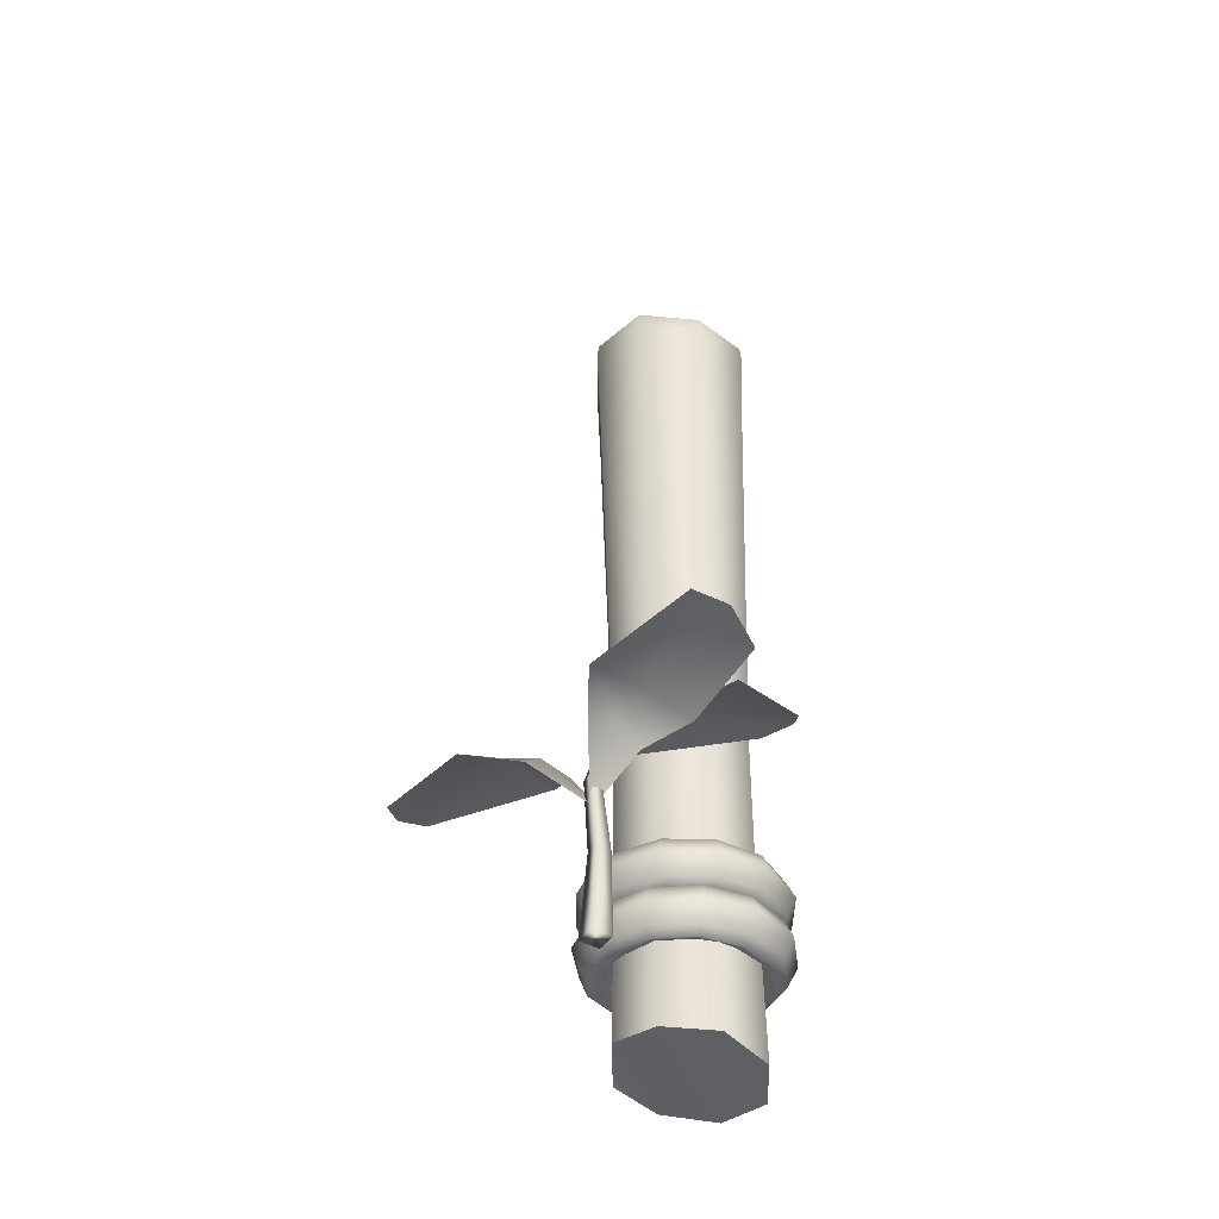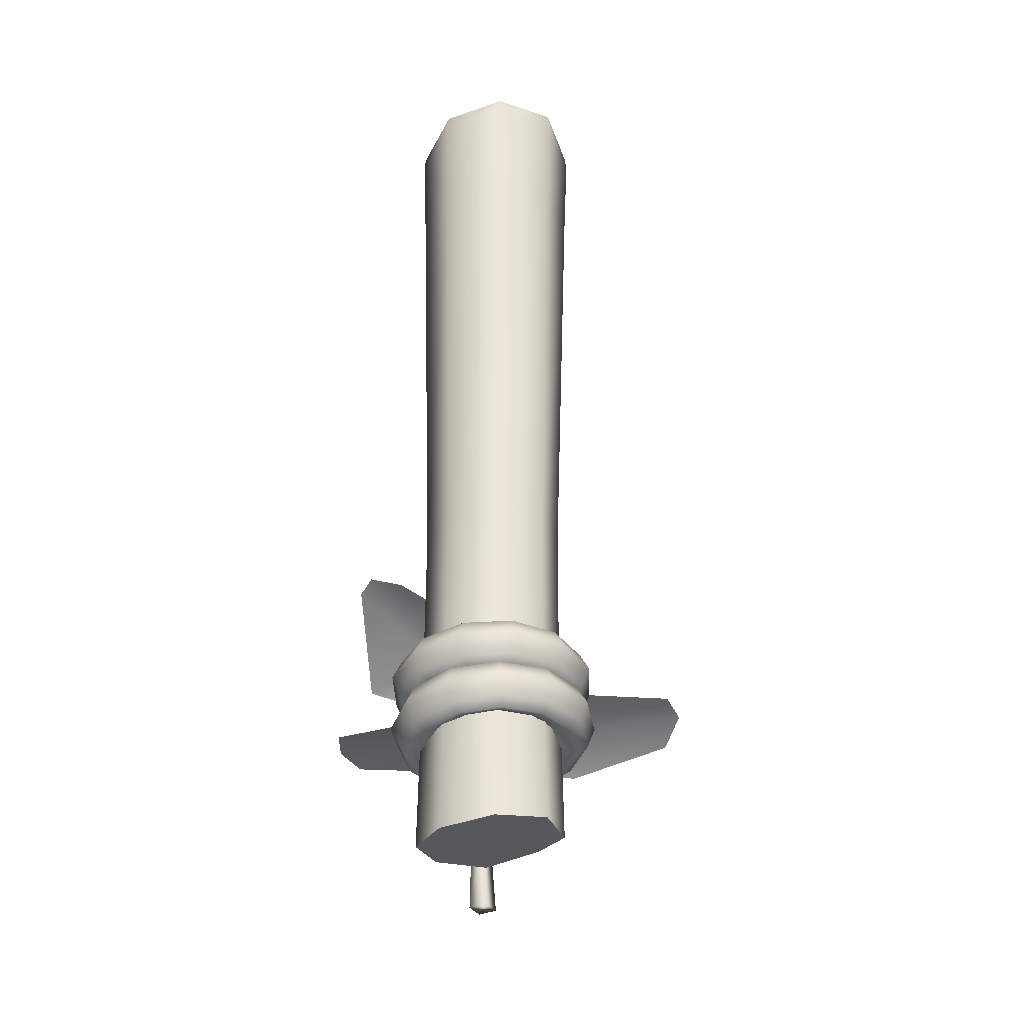
<metadata>
{"format":"obj","ext":"obj","renderer":"f3d","projection":"perspective","resolution":1024,"background":"white","views":[{"elev":-44.2,"azim":23.5,"up":"+Y"},{"elev":-35.6,"azim":176.2,"up":"+Y"}]}
</metadata>
<code>
o model_2035
v -0.01885 0 0.003791
v -0.00946 0.1177 0.00164
v -0.003514 0 -0.01905
v 0.001206 0.1177 -0.0144
v 0.01672 0.1177 -0.003814
v 0.00605 0.1177 0.01222
v 0.01885 0 -0.003791
v 0.003514 0 0.01905
v -0.003514 0 -0.01905
v 0.001206 0.1177 -0.0144
v -0.004639 0.2155 -0.00562
v -0.01291 0.2169 0.007007
v 0.007926 0.2145 0.002925
v -0.004639 0.2155 -0.00562
v -0.0003453 0.216 0.01555
v 0.01181 0.2844 -0.0106
v 0.009441 0.2905 -0.001634
v 0.07151 0.3532 -0.06154
v 0.0217 0.2818 -0.006261
v 0.01181 0.2844 -0.0106
v 0.07151 0.3532 -0.06154
v 0.01934 0.288 0.002709
v -0.003514 0 -0.01905
v 0.01885 0 -0.003791
v -0.01885 0 0.003791
v 0.003514 0 0.01905
v 0.1704 0.3309 -0.02034
v 0.0727 0.3601 -0.06932
v 0.04934 0.3305 -0.04265
v 0.06185 0.2992 -0.0175
v 0.1756 0.4118 -0.2082
v 0.1898 0.4009 -0.1845
v -0.008843 0.3638 -0.1315
v 0.01615 0.3091 -0.04662
v 0.1321 0.4035 -0.2085
v 0.01141 0.2755 -0.001324
v -0.09468 0.3029 -0.08684
v -0.115 0.2879 0.00462
v -0.06549 0.2663 0.01086
v -0.04579 0.2627 -0.03537
v -0.2868 0.29 -0.0509
v -0.2648 0.3008 -0.0866
v -0.1418 0.2491 0.07534
v -0.06934 0.2358 0.04572
v -0.2721 0.2673 0.001835
v 0.007989 0.1708 0.001244
v 0.0448 0.279 0.1235
v 0.07675 0.2965 0.04718
v 0.03905 0.2697 0.02817
v 0.01693 0.2519 0.0626
v 0.2163 0.3049 0.124
v 0.1864 0.3022 0.1679
v 0.1158 0.283 -0.01645
v 0.05243 0.254 -0.007378
v 0.2193 0.2969 0.0567
v -0.007434 0.1771 0.001292
v 0.00364 0.4589 -0.1661
v 0.003733 1.076 -0.1449
v -0.07561 1.073 -0.1783
v -0.06262 0.4673 -0.1935
v 0.08305 1.067 -0.1781
v 0.0699 0.449 -0.1935
v 0.1167 1.068 -0.257
v 0.09734 0.4438 -0.2598
v 0.08305 1.07 -0.3419
v 0.1167 1.068 -0.257
v 0.09734 0.4438 -0.2598
v 0.0699 0.443 -0.326
v 0.003744 1.07 -0.3753
v 0.00364 0.4519 -0.3535
v -0.07559 1.076 -0.3415
v -0.06262 0.4613 -0.326
v -0.1103 1.08 -0.2576
v -0.09006 0.4615 -0.2598
v 0.07167 -0.03603 -0.3278
v 0.07167 -0.01929 -0.1917
v 0.00364 -0.01227 -0.1636
v 0.00364 -0.02902 -0.356
v -0.06439 -0.01674 -0.3278
v 0.00364 -0.02902 -0.356
v 0.00364 -0.01227 -0.1636
v -0.06439 0 -0.1917
v -0.09257 -0.01151 -0.2598
v 0.003655 1.241 -0.1539
v 0.07849 1.227 -0.1849
v 0.0829 1.236 -0.3377
v 0.003676 1.247 -0.3705
v 0.003655 1.241 -0.1539
v 0.003676 1.247 -0.3705
v -0.07555 1.252 -0.3377
v -0.07118 1.243 -0.1849
v -0.1084 1.244 -0.2584
v 0.1157 1.229 -0.2584
v 0.09985 -0.0308 -0.2598
v 0.004164 0.2298 -0.1647
v 0.07001 0.2191 -0.192
v 0.09729 0.2086 -0.2578
v 0.09729 0.2086 -0.2578
v 0.07001 0.2048 -0.3237
v 0.004164 0.2148 -0.351
v -0.06168 0.2285 -0.3237
v -0.08896 0.2319 -0.2578
v -0.06168 0.2428 -0.192
v 0.00364 -0.01227 -0.1636
v 0.07167 -0.01929 -0.1917
v 0.09985 -0.0308 -0.2598
v 0.09985 -0.0308 -0.2598
v 0.07167 -0.03603 -0.3278
v 0.00364 -0.02902 -0.356
v -0.06439 -0.01674 -0.3278
v -0.09257 -0.01151 -0.2598
v -0.06439 0 -0.1917
v 0.003676 1.247 -0.3705
v 0.0829 1.236 -0.3377
v 0.08546 1.231 -0.3451
v 0.003761 1.241 -0.3798
v 0.1157 1.229 -0.2584
v 0.1203 1.224 -0.2562
v 0.1157 1.229 -0.2584
v 0.07849 1.227 -0.1849
v 0.08547 1.219 -0.175
v 0.1203 1.224 -0.2562
v 0.003655 1.241 -0.1539
v 0.003744 1.233 -0.1407
v -0.07801 1.236 -0.1752
v -0.07118 1.243 -0.1849
v -0.1084 1.244 -0.2584
v -0.1142 1.239 -0.257
v -0.07555 1.252 -0.3377
v -0.07799 1.247 -0.3447
v 0.08663 1.192 -0.174
v 0.003744 1.205 -0.1391
v -0.07914 1.211 -0.1742
v -0.1158 1.218 -0.257
v -0.07914 1.226 -0.3458
v 0.00376 1.222 -0.3813
v 0.08664 1.205 -0.3462
v 0.1219 1.202 -0.2562
v 0.1219 1.202 -0.2562
v 0.07177 0.2345 -0.3141
v 0.09051 0.2311 -0.2727
v 0.1041 0.2401 -0.2747
v 0.08247 0.2432 -0.3225
v 0.03484 0.2376 -0.3405
v 0.07177 0.2345 -0.3141
v 0.08247 0.2432 -0.3225
v 0.03979 0.246 -0.3531
v -0.01038 0.2395 -0.3449
v -0.01247 0.2478 -0.3582
v -0.05177 0.2398 -0.3262
v -0.06031 0.2481 -0.3365
v -0.07826 0.2383 -0.2892
v -0.09091 0.2468 -0.2938
v -0.08273 0.2355 -0.244
v -0.09607 0.2442 -0.2416
v -0.06399 0.2322 -0.2027
v -0.07441 0.2411 -0.1938
v -0.02707 0.2291 -0.1763
v -0.06399 0.2322 -0.2027
v -0.07441 0.2411 -0.1938
v -0.03173 0.2383 -0.1632
v 0.01815 0.2272 -0.1718
v 0.02053 0.2365 -0.1581
v 0.05955 0.2269 -0.1906
v 0.06837 0.2363 -0.1798
v 0.08603 0.2283 -0.2275
v 0.09897 0.2376 -0.2225
v 0.1007 0.2347 -0.3377
v 0.1274 0.2307 -0.2787
v 0.1388 0.2065 -0.2816
v 0.1095 0.2109 -0.3462
v 0.04805 0.2383 -0.3753
v 0.1007 0.2347 -0.3377
v 0.1095 0.2109 -0.3462
v 0.05178 0.2149 -0.3875
v -0.01638 0.2405 -0.3816
v -0.01889 0.2174 -0.3944
v -0.07537 0.2409 -0.3549
v -0.08358 0.2177 -0.3651
v -0.1131 0.2392 -0.3022
v -0.125 0.2159 -0.3074
v -0.1195 0.2359 -0.2378
v -0.1319 0.2123 -0.2368
v -0.09277 0.232 -0.1789
v -0.1027 0.2079 -0.1721
v -0.04016 0.2284 -0.1413
v -0.09277 0.232 -0.1789
v -0.1027 0.2079 -0.1721
v -0.04496 0.2039 -0.1308
v 0.02428 0.2261 -0.135
v 0.02571 0.2014 -0.1239
v 0.08327 0.2258 -0.1617
v 0.0904 0.201 -0.1533
v 0.121 0.2275 -0.2143
v 0.1318 0.2029 -0.211
v 0.09975 0.1834 -0.3393
v 0.1264 0.1795 -0.2804
v 0.1114 0.1711 -0.278
v 0.0879 0.1744 -0.3298
v 0.04713 0.187 -0.377
v 0.09975 0.1834 -0.3393
v 0.0879 0.1744 -0.3298
v 0.04167 0.1774 -0.3629
v -0.01731 0.1893 -0.3833
v -0.01493 0.1792 -0.3684
v -0.0763 0.1896 -0.3565
v -0.06674 0.1795 -0.3449
v -0.114 0.1879 -0.3039
v -0.09989 0.1781 -0.2987
v -0.1204 0.1847 -0.2395
v -0.1055 0.1754 -0.2421
v -0.0937 0.1807 -0.1806
v -0.08202 0.1721 -0.1904
v -0.04108 0.1772 -0.1429
v -0.0937 0.1807 -0.1806
v -0.08202 0.1721 -0.1904
v -0.03579 0.1691 -0.1573
v 0.02336 0.1749 -0.1366
v 0.02081 0.1672 -0.1517
v 0.08234 0.1746 -0.1634
v 0.07263 0.167 -0.1752
v 0.1201 0.1762 -0.216
v 0.1058 0.1684 -0.2215
v 0.0897 0.1799 -0.2742
v 0.07096 0.1833 -0.3155
v 0.07096 0.1833 -0.3155
v 0.03404 0.1863 -0.342
v -0.01118 0.1883 -0.3464
v -0.05258 0.1885 -0.3276
v -0.07906 0.1871 -0.2907
v -0.08353 0.1843 -0.2455
v -0.0648 0.1809 -0.2041
v -0.0648 0.1809 -0.2041
v -0.02787 0.1779 -0.1777
v 0.01735 0.1759 -0.1733
v 0.05875 0.1756 -0.1921
v 0.08523 0.1771 -0.229
v 0.07423 0.2061 -0.2708
v 0.07058 0.204 -0.2339
v 0.04895 0.203 -0.2038
v 0.01513 0.2032 -0.1884
v -0.0218 0.2046 -0.192
v -0.05196 0.2069 -0.2136
v -0.05196 0.2069 -0.2136
v -0.06726 0.2093 -0.2474
v -0.06361 0.2114 -0.2843
v -0.04197 0.2125 -0.3145
v -0.008162 0.2122 -0.3298
v 0.02877 0.2108 -0.3262
v 0.05893 0.2086 -0.3046
v 0.05893 0.2086 -0.3046
v 0.07423 0.2061 -0.2708
v 0.05893 0.2086 -0.3046
v 0.05893 0.2086 -0.3046
v 0.02877 0.2108 -0.3262
v -0.008162 0.2122 -0.3298
v -0.04197 0.2125 -0.3145
v -0.06361 0.2114 -0.2843
v -0.06726 0.2093 -0.2474
v -0.05196 0.2069 -0.2136
v -0.05196 0.2069 -0.2136
v -0.0218 0.2046 -0.192
v 0.01513 0.2032 -0.1884
v 0.04895 0.203 -0.2038
v 0.07058 0.204 -0.2339
v 0.07956 0.1612 -0.2175
v 0.04801 0.1599 -0.1848
v 0.05566 0.1681 -0.1727
v 0.09207 0.1687 -0.2106
v 0.09053 0.1641 -0.2616
v 0.07956 0.1612 -0.2175
v 0.09207 0.1687 -0.2106
v 0.1047 0.1713 -0.2616
v 0.07799 0.1679 -0.3052
v 0.09016 0.1753 -0.3119
v 0.04528 0.1716 -0.3365
v 0.05236 0.1795 -0.3481
v 0.001182 0.1742 -0.3473
v 0.00142 0.1829 -0.3606
v -0.0425 0.175 -0.3346
v -0.04901 0.1845 -0.3459
v -0.07405 0.1738 -0.3018
v -0.08541 0.1839 -0.3079
v -0.08502 0.1709 -0.2577
v -0.07405 0.1738 -0.3018
v -0.08541 0.1839 -0.3079
v -0.09804 0.1813 -0.257
v -0.07248 0.167 -0.2141
v -0.0835 0.1773 -0.2066
v -0.03977 0.1633 -0.1828
v -0.0457 0.1731 -0.1704
v 0.00433 0.1607 -0.172
v 0.005239 0.1697 -0.158
v 0.1121 0.1582 -0.1996
v 0.06721 0.1573 -0.1528
v 0.07203 0.1324 -0.1438
v 0.1213 0.1334 -0.195
v 0.1277 0.1615 -0.2624
v 0.1121 0.1582 -0.1996
v 0.1213 0.1334 -0.195
v 0.1383 0.1371 -0.2639
v 0.1097 0.1665 -0.3244
v 0.1187 0.1426 -0.332
v 0.06314 0.1717 -0.3691
v 0.06759 0.1483 -0.381
v 0.000333 0.1758 -0.3844
v -0.001296 0.1528 -0.3978
v -0.06185 0.1776 -0.3663
v -0.06949 0.1547 -0.3779
v -0.1067 0.1768 -0.3196
v -0.1187 0.1537 -0.3266
v -0.1223 0.1734 -0.2567
v -0.1067 0.1768 -0.3196
v -0.1187 0.1537 -0.3266
v -0.1358 0.15 -0.2577
v -0.1044 0.1685 -0.1947
v -0.1162 0.1445 -0.1897
v -0.05778 0.1633 -0.15
v -0.06505 0.1388 -0.1407
v 0.005027 0.1592 -0.1347
v 0.003837 0.1344 -0.1239
v 0.1089 0.1071 -0.2019
v 0.06402 0.1062 -0.1552
v 0.05553 0.09873 -0.1684
v 0.09495 0.09931 -0.2095
v 0.1245 0.1104 -0.2647
v 0.1089 0.1071 -0.2019
v 0.09495 0.09931 -0.2095
v 0.1086 0.1021 -0.2647
v 0.1066 0.1154 -0.3268
v 0.09288 0.1063 -0.3192
v 0.05996 0.1206 -0.3715
v 0.05194 0.1109 -0.3585
v -0.00285 0.1247 -0.3868
v -0.003225 0.1146 -0.3719
v -0.06503 0.1265 -0.3687
v -0.05784 0.1163 -0.356
v -0.1099 0.1257 -0.3219
v -0.09726 0.1158 -0.3149
v -0.1255 0.1223 -0.2591
v -0.1099 0.1257 -0.3219
v -0.09726 0.1158 -0.3149
v -0.1109 0.113 -0.2597
v -0.1076 0.1174 -0.197
v -0.09519 0.1087 -0.2052
v -0.06096 0.1121 -0.1524
v -0.05425 0.1042 -0.166
v 0.001844 0.1081 -0.137
v 0.0009198 0.1005 -0.1525
v 0.04467 0.1088 -0.1869
v 0.07623 0.1101 -0.2197
v 0.07623 0.1101 -0.2197
v 0.0872 0.113 -0.2638
v 0.07465 0.1168 -0.3073
v 0.04195 0.1205 -0.3387
v -0.002153 0.1231 -0.3495
v -0.04583 0.1239 -0.3367
v -0.07738 0.1227 -0.3039
v -0.07738 0.1227 -0.3039
v -0.08836 0.1198 -0.2599
v -0.07581 0.1159 -0.2163
v -0.04311 0.1122 -0.185
v 0.0009946 0.1096 -0.1742
v 0.03807 0.1359 -0.1996
v 0.002412 0.1368 -0.1892
v -0.0336 0.1391 -0.198
v -0.06031 0.1421 -0.2236
v -0.07058 0.145 -0.2591
v -0.06164 0.1472 -0.2951
v -0.06164 0.1472 -0.2951
v -0.03589 0.1479 -0.3219
v -0.000235 0.147 -0.3323
v 0.03577 0.1448 -0.3235
v 0.06249 0.1418 -0.2979
v 0.07275 0.1388 -0.2623
v 0.06381 0.1367 -0.2263
v 0.06381 0.1367 -0.2263
v 0.03807 0.1359 -0.1996
v 0.06381 0.1367 -0.2263
v 0.06381 0.1367 -0.2263
v 0.07275 0.1388 -0.2623
v 0.06249 0.1418 -0.2979
v 0.03577 0.1448 -0.3235
v -0.000235 0.147 -0.3323
v -0.03589 0.1479 -0.3219
v -0.06164 0.1472 -0.2951
v -0.06164 0.1472 -0.2951
v -0.07058 0.145 -0.2591
v -0.06031 0.1421 -0.2236
v -0.0336 0.1391 -0.198
v 0.002412 0.1368 -0.1892
g surface_000
f 25 24 26
f 23 24 25
f 9 10 7
f 7 10 5
f 5 6 7
f 7 6 8
f 2 8 6
f 1 8 2
f 1 2 3
f 3 2 4
f 5 10 13
f 13 6 5
f 15 6 13
f 6 15 2
f 2 15 12
f 11 2 12
f 4 2 11
f 13 10 14
f 14 20 13
f 13 20 19
f 19 22 13
f 13 22 15
f 17 15 22
f 12 15 17
f 12 17 11
f 11 17 16
f 16 17 18
f 17 22 18
f 19 20 21
f 21 22 19
f 50 49 56
f 47 49 50
f 47 48 49
f 48 54 49
f 49 54 56
f 52 48 47
f 51 48 52
f 51 55 48
f 48 55 53
f 48 53 54
f 40 39 46
f 37 39 40
f 37 38 39
f 38 44 39
f 39 44 46
f 42 38 37
f 41 38 42
f 41 45 38
f 38 45 43
f 38 43 44
f 30 29 36
f 27 29 30
f 27 28 29
f 28 34 29
f 29 34 36
f 32 28 27
f 31 28 32
f 31 35 28
f 28 35 33
f 28 33 34
f 114 117 118
f 114 118 115
f 113 114 115
f 113 115 116
f 129 113 116
f 129 116 130
f 127 129 130
f 115 118 138
f 115 138 137
f 116 115 137
f 116 137 136
f 130 116 136
f 130 136 135
f 128 130 135
f 127 130 128
f 126 127 128
f 126 128 125
f 125 123 126
f 137 138 66
f 137 66 65
f 136 137 65
f 136 65 69
f 135 136 69
f 135 69 71
f 134 135 71
f 128 135 134
f 125 128 134
f 125 134 133
f 133 124 125
f 125 124 123
f 120 123 124
f 65 66 67
f 65 67 68
f 69 65 68
f 69 68 70
f 71 69 70
f 71 70 72
f 73 71 72
f 134 71 73
f 133 134 73
f 133 73 59
f 59 132 133
f 133 132 124
f 68 67 98
f 68 98 99
f 70 68 99
f 70 99 100
f 72 70 100
f 72 100 101
f 74 72 101
f 73 72 74
f 59 73 74
f 99 98 107
f 99 107 108
f 100 99 108
f 100 108 109
f 101 100 109
f 101 109 110
f 102 101 110
f 74 101 102
f 102 60 74
f 59 74 60
f 57 59 60
f 57 58 59
f 59 58 132
f 102 110 111
f 112 102 111
f 112 103 102
f 102 103 60
f 57 60 103
f 57 103 95
f 62 57 95
f 61 57 62
f 61 58 57
f 131 58 61
f 131 132 58
f 121 132 131
f 121 124 132
f 95 103 112
f 95 112 104
f 96 95 104
f 62 95 96
f 64 62 96
f 63 62 64
f 63 61 62
f 139 61 63
f 139 131 61
f 122 131 139
f 122 121 131
f 96 104 105
f 97 96 105
f 64 96 97
f 97 105 106
f 119 121 122
f 119 120 121
f 120 124 121
f 94 76 75
f 75 76 77
f 75 77 78
f 86 85 93
f 84 85 86
f 84 86 87
f 91 90 92
f 88 90 91
f 88 89 90
f 83 79 82
f 79 81 82
f 79 80 81
f 232 259 260
f 232 231 259
f 231 258 259
f 231 230 258
f 230 257 258
f 230 229 257
f 229 256 257
f 213 231 232
f 213 211 231
f 211 230 231
f 211 209 230
f 209 229 230
f 209 207 229
f 207 228 229
f 229 228 256
f 228 255 256
f 228 227 255
f 227 254 255
f 212 211 213
f 212 210 211
f 210 209 211
f 210 208 209
f 208 207 209
f 208 206 207
f 206 205 207
f 207 205 228
f 205 227 228
f 205 203 227
f 203 226 227
f 227 226 254
f 185 210 212
f 185 183 210
f 183 208 210
f 183 181 208
f 181 206 208
f 181 179 206
f 179 204 206
f 206 204 205
f 204 203 205
f 204 200 203
f 200 202 203
f 203 202 226
f 184 183 185
f 184 182 183
f 182 181 183
f 182 180 181
f 180 179 181
f 180 178 179
f 178 177 179
f 179 177 204
f 177 200 204
f 177 175 200
f 175 201 200
f 200 201 202
f 157 182 184
f 157 155 182
f 155 180 182
f 155 153 180
f 153 178 180
f 153 151 178
f 151 176 178
f 178 176 177
f 176 175 177
f 176 172 175
f 172 174 175
f 175 174 201
f 156 155 157
f 156 154 155
f 154 153 155
f 154 152 153
f 152 151 153
f 152 150 151
f 150 149 151
f 151 149 176
f 149 172 176
f 149 147 172
f 147 173 172
f 172 173 174
f 244 154 156
f 244 245 154
f 245 152 154
f 245 246 152
f 246 150 152
f 246 247 150
f 247 148 150
f 150 148 149
f 148 147 149
f 148 144 147
f 144 146 147
f 147 146 173
f 247 248 148
f 248 144 148
f 248 249 144
f 249 145 144
f 144 145 146
f 249 250 145
f 225 252 253
f 225 224 252
f 224 265 252
f 224 237 265
f 237 264 265
f 237 236 264
f 236 263 264
f 199 224 225
f 199 198 224
f 198 237 224
f 198 223 237
f 223 236 237
f 223 221 236
f 221 235 236
f 236 235 263
f 235 262 263
f 235 234 262
f 234 261 262
f 196 198 199
f 196 197 198
f 197 223 198
f 197 222 223
f 222 221 223
f 222 220 221
f 220 219 221
f 221 219 235
f 219 234 235
f 219 217 234
f 217 233 234
f 234 233 261
f 171 197 196
f 171 170 197
f 170 222 197
f 170 195 222
f 195 220 222
f 195 193 220
f 193 218 220
f 220 218 219
f 218 217 219
f 218 214 217
f 214 216 217
f 217 216 233
f 168 170 171
f 168 169 170
f 169 195 170
f 169 194 195
f 194 193 195
f 194 192 193
f 192 191 193
f 193 191 218
f 191 214 218
f 191 189 214
f 189 215 214
f 214 215 216
f 143 169 168
f 143 142 169
f 142 194 169
f 142 167 194
f 167 192 194
f 167 165 192
f 165 190 192
f 192 190 191
f 190 189 191
f 190 186 189
f 186 188 189
f 189 188 215
f 140 142 143
f 140 141 142
f 141 167 142
f 141 166 167
f 166 165 167
f 166 164 165
f 164 163 165
f 165 163 190
f 163 186 190
f 163 161 186
f 161 187 186
f 186 187 188
f 251 141 140
f 251 238 141
f 238 166 141
f 238 239 166
f 239 164 166
f 239 240 164
f 240 162 164
f 164 162 163
f 162 161 163
f 162 158 161
f 158 160 161
f 161 160 187
f 240 241 162
f 241 158 162
f 241 242 158
f 242 159 158
f 158 159 160
f 242 243 159
f 358 385 386
f 358 357 385
f 357 384 385
f 357 356 384
f 356 383 384
f 356 355 383
f 355 382 383
f 339 357 358
f 339 337 357
f 337 356 357
f 337 335 356
f 335 355 356
f 335 333 355
f 333 354 355
f 355 354 382
f 354 381 382
f 354 353 381
f 353 380 381
f 338 337 339
f 338 336 337
f 336 335 337
f 336 334 335
f 334 333 335
f 334 332 333
f 332 331 333
f 333 331 354
f 331 353 354
f 331 329 353
f 329 352 353
f 353 352 380
f 311 336 338
f 311 309 336
f 309 334 336
f 309 307 334
f 307 332 334
f 307 305 332
f 305 330 332
f 332 330 331
f 330 329 331
f 330 326 329
f 326 328 329
f 329 328 352
f 310 309 311
f 310 308 309
f 308 307 309
f 308 306 307
f 306 305 307
f 306 304 305
f 304 303 305
f 305 303 330
f 303 326 330
f 303 301 326
f 301 327 326
f 326 327 328
f 283 308 310
f 283 281 308
f 281 306 308
f 281 279 306
f 279 304 306
f 279 277 304
f 277 302 304
f 304 302 303
f 302 301 303
f 302 298 301
f 298 300 301
f 301 300 327
f 282 281 283
f 282 280 281
f 280 279 281
f 280 278 279
f 278 277 279
f 278 276 277
f 276 275 277
f 277 275 302
f 275 298 302
f 275 273 298
f 273 299 298
f 298 299 300
f 370 280 282
f 370 371 280
f 371 278 280
f 371 372 278
f 372 276 278
f 372 373 276
f 373 274 276
f 276 274 275
f 274 273 275
f 274 270 273
f 270 272 273
f 273 272 299
f 373 374 274
f 374 270 274
f 374 375 270
f 375 271 270
f 270 271 272
f 375 376 271
f 351 378 379
f 351 350 378
f 350 391 378
f 350 363 391
f 363 390 391
f 363 362 390
f 362 389 390
f 325 350 351
f 325 324 350
f 324 363 350
f 324 349 363
f 349 362 363
f 349 347 362
f 347 361 362
f 362 361 389
f 361 388 389
f 361 360 388
f 360 387 388
f 322 324 325
f 322 323 324
f 323 349 324
f 323 348 349
f 348 347 349
f 348 346 347
f 346 345 347
f 347 345 361
f 345 360 361
f 345 343 360
f 343 359 360
f 360 359 387
f 297 323 322
f 297 296 323
f 296 348 323
f 296 321 348
f 321 346 348
f 321 319 346
f 319 344 346
f 346 344 345
f 344 343 345
f 344 340 343
f 340 342 343
f 343 342 359
f 294 296 297
f 294 295 296
f 295 321 296
f 295 320 321
f 320 319 321
f 320 318 319
f 318 317 319
f 319 317 344
f 317 340 344
f 317 315 340
f 315 341 340
f 340 341 342
f 269 295 294
f 269 268 295
f 268 320 295
f 268 293 320
f 293 318 320
f 293 291 318
f 291 316 318
f 318 316 317
f 316 315 317
f 316 312 315
f 312 314 315
f 315 314 341
f 266 268 269
f 266 267 268
f 267 293 268
f 267 292 293
f 292 291 293
f 292 290 291
f 290 289 291
f 291 289 316
f 289 312 316
f 289 287 312
f 287 313 312
f 312 313 314
f 377 267 266
f 377 364 267
f 364 292 267
f 364 365 292
f 365 290 292
f 365 366 290
f 366 288 290
f 290 288 289
f 288 287 289
f 288 284 287
f 284 286 287
f 287 286 313
f 366 367 288
f 367 284 288
f 367 368 284
f 368 285 284
f 284 285 286
f 368 369 285

</code>
